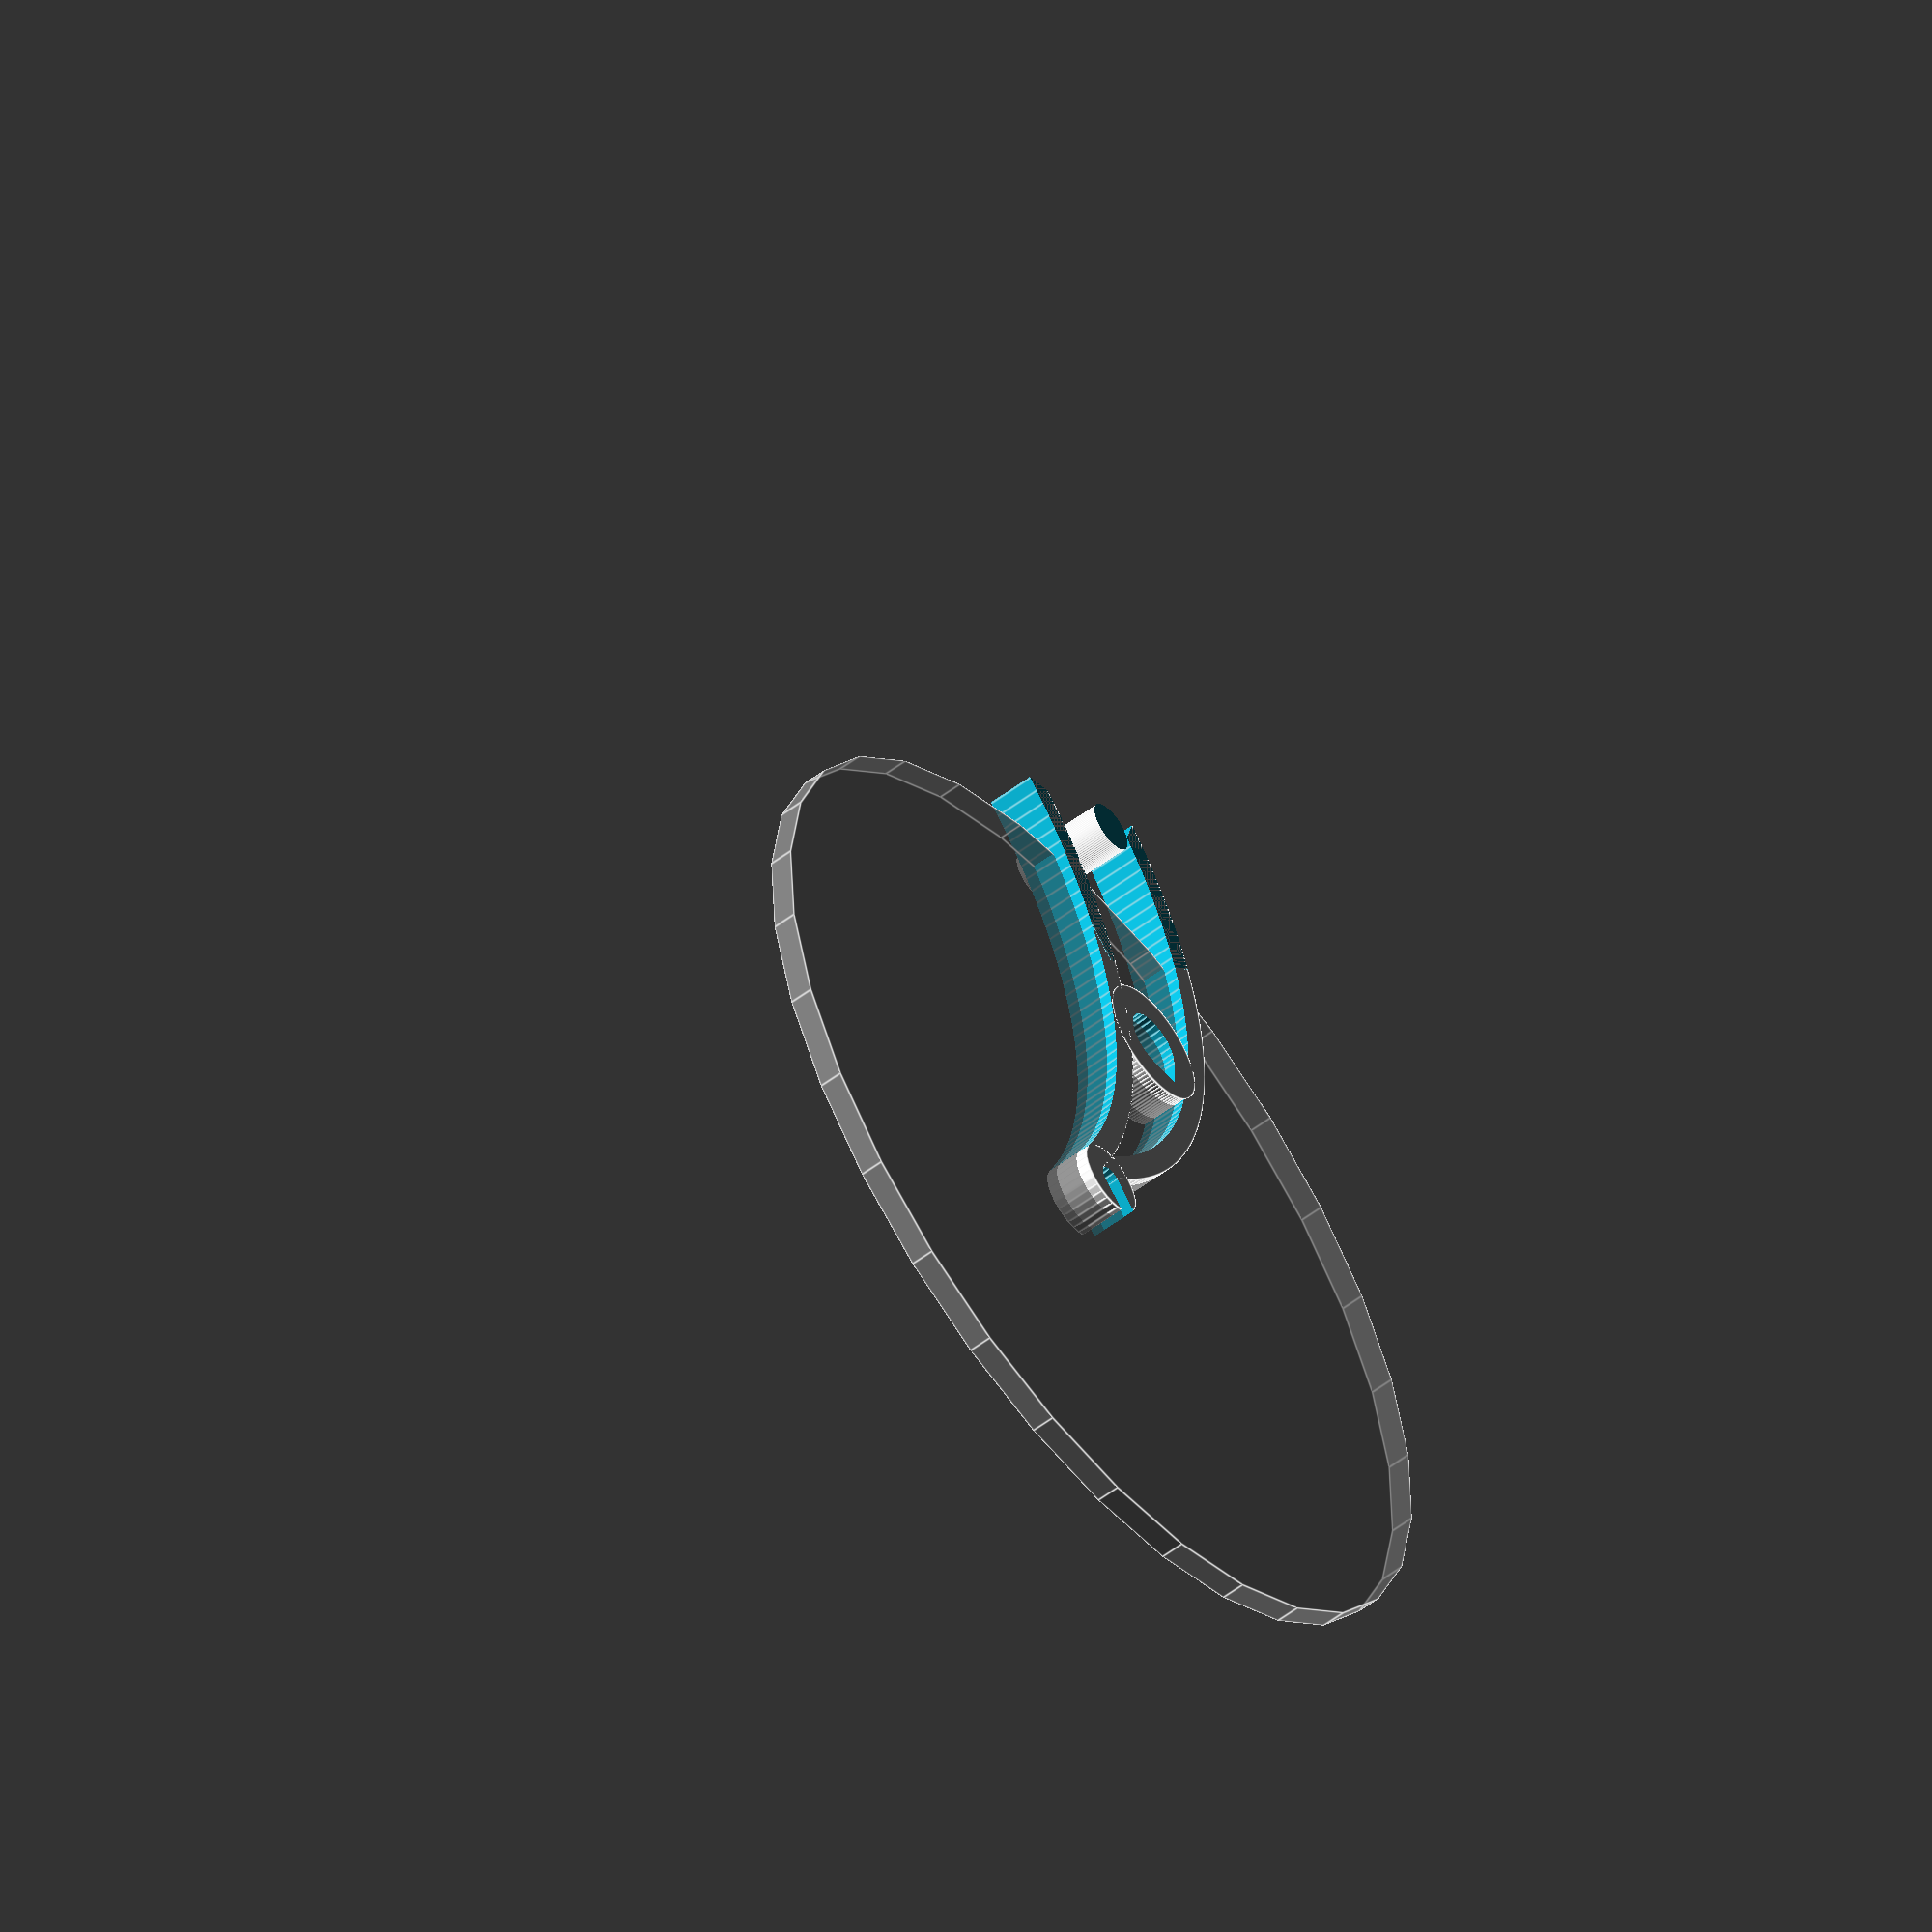
<openscad>
// Mendel Filament Holder V2
//
//   based on the Mendel Filament Guide
// 
// Author: Robert H. Morrison
// Date..: 29 April 2012
//
// License GNU GPL v2 or newer.

M3=4.02; 
M8=8.05;

vertex_height=30;
filament_roll_r=150;

FN=80;

module filament_guide(side) { 
	translate([0,side*10,0]) rotate([90+90*side,0,0]) difference()
	{
		union() {
			translate ([17.25295,-55,0])
				rotate([0,0,60.0])
					difference() 
			{
				union () {
					linear_extrude(file = "vertex-body-fixed-qcad.dxf",
						height=vertex_height,center=true);
				}
			
				translate([11.013,59.912]) zhole(M8); 
				translate([40.274,9.249,0]) zhole(M8); 
			}
			cylinder(h=60,r=8,center=true,$fn=FN);
		}
	
		translate([0,0,58]) zhole(M8);
		translate([0,0,-58]) zhole(M8);
	
		translate([0,0,side*25]) cube([100,100,50], true);
	
		translate([-2,-39.275,12.5])
			rotate([0,0,-60])
				cube([50,50,100], true);
	
		translate([-32,19.65,12.5])
			rotate([0,0,-60])
				cube([50,50,100], true);
	
		translate([32,19.65,12.5])
			rotate([0,0,60])
				cube([50,50,100], true);
	
		translate([12.75,-22,12.5])
			rotate([0,0,60])
				cube([28,28,100], true);
	
		translate([28,-28,12])
			rotate([0,0,60])
				cube([12,12,100], true);
	
		translate([-22,-11.4,12.5])
			rotate([0,0,-60])
				cube([8,16,100], true);
	
		translate([-15,-12,12.5])
			rotate([0,0,30])
				cube([8,16,100], true);
	
		translate([-9,-17.19,12.5])
			rotate([0,0,-20])
				cube([22,22,100], true);
	
		translate([-15.5,-17.19,12.5])
			rotate([0,0,25])
				cube([12,12,100], true);
	}
}

module zhole(diameter) cylinder(h=100,r=(diameter/2),center=true,$fn=FN); 

module zteardrop(diameter,height)
{
	rotate([0,0,45]) {
		union() {
			translate([0,0,-height/2]) {
				cube([diameter/2,diameter/2,height], false);
			}
			cylinder(r = diameter/2, h = height, center=true);
		}
	}
} 

module MendelFilamentHolder(side)
{
	translate([0,0,vertex_height/4-side*(vertex_height/4)]) rotate([90-90*side,0,0]) {
		translate([-filament_roll_r+20,filament_roll_r-20,vertex_height/4])
		%	cylinder(h=vertex_height/4, r=filament_roll_r, center=true);
		
		// lower strut
		translate([-filament_roll_r-32,-15,vertex_height/4])
			difference() {
				cylinder(h=vertex_height/2, r=filament_roll_r, center=true, $fn=200);
				cylinder(h=vertex_height/2+1, r=filament_roll_r-8, center=true, $fn=200);
				translate([-filament_roll_r+48,0])
					cube([300, 300, vertex_height/2+1], true);
				translate([110,-192,0])
					rotate([0,0,30])
						cube([300, 300, vertex_height/2+1], true);
			}
		
		// upper strut
		translate([-filament_roll_r+26,-10,vertex_height/4])
			difference() {
				cylinder(h=vertex_height/2, r=filament_roll_r-10, center=true, $fn=200);
				cylinder(h=vertex_height/2+1, r=filament_roll_r-18, center=true, $fn=200);
				translate([-filament_roll_r-2,0,0])
					cube([300, 300, vertex_height/2+1], true);
				translate([144,-167,0])
					rotate([0,0,-30])
						cube([300, 300, vertex_height/2+1], true);
			}
		
		// upper/lower connector w/RepRap LOGO
		translate([-filament_roll_r/2+26,filament_roll_r/2+3,vertex_height/4])
			difference() {
				cylinder(h=vertex_height/2, r=20, center=true, $fn=100);
				zteardrop(20,vertex_height/2+1);
			}
		
		// filament spool rod holder
		translate([-filament_roll_r+20,filament_roll_r-20,vertex_height/4])
			difference() {
				cylinder(h=vertex_height/2, r=12, center=true);
				cylinder(h=vertex_height/2+1, r=4.1, center=true);
				translate([0,50,0])
					cube([8.2,100,vertex_height/2+1,], center=true);
			}
	}

	rotate([0,0,180])
		translate([0,-10*side,0])
			filament_guide(side);
}

//---------------------------------------
//	Change the parameter to select if
// you want to create the
//	LEFT or RIGHT side filament holder.
//---------------------------------------
//	-1 for LEFT, 1 for RIGHT

MendelFilamentHolder(1);

</openscad>
<views>
elev=54.9 azim=225.0 roll=128.6 proj=o view=edges
</views>
